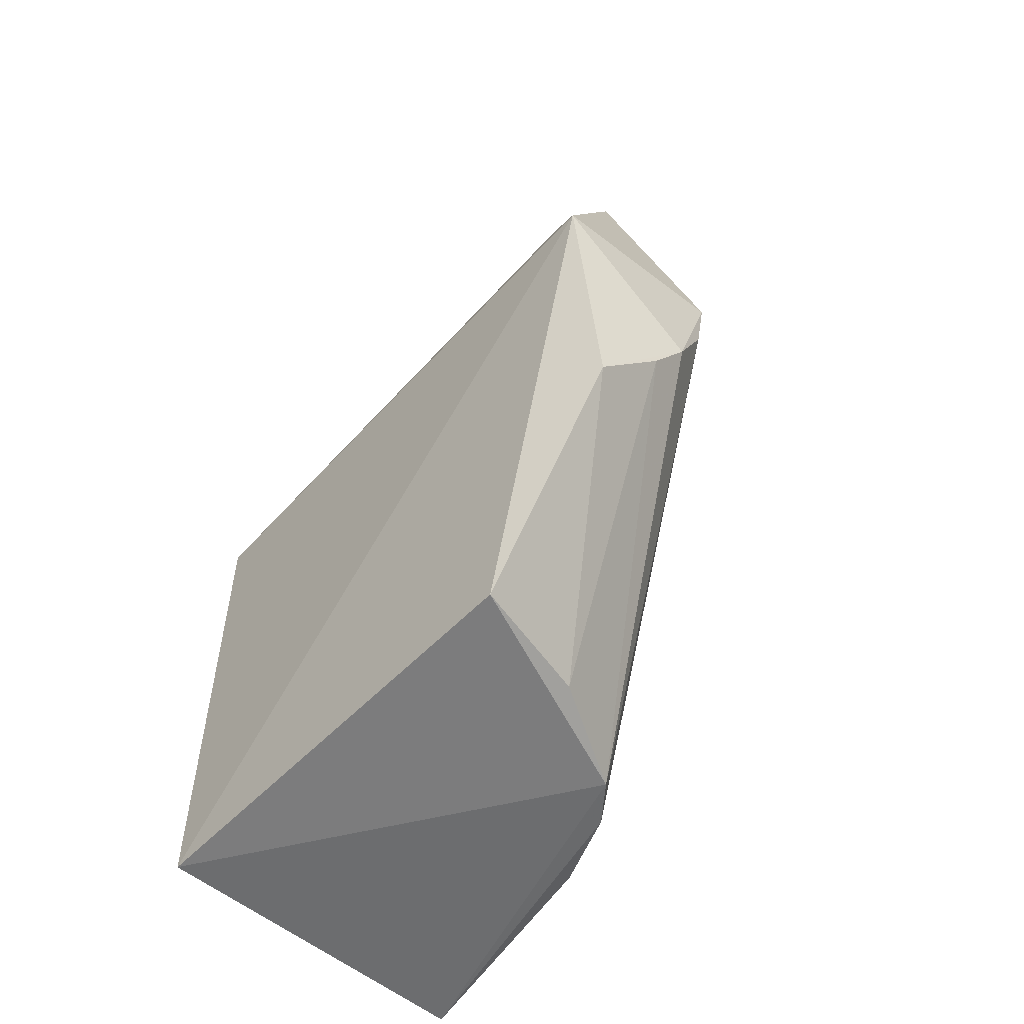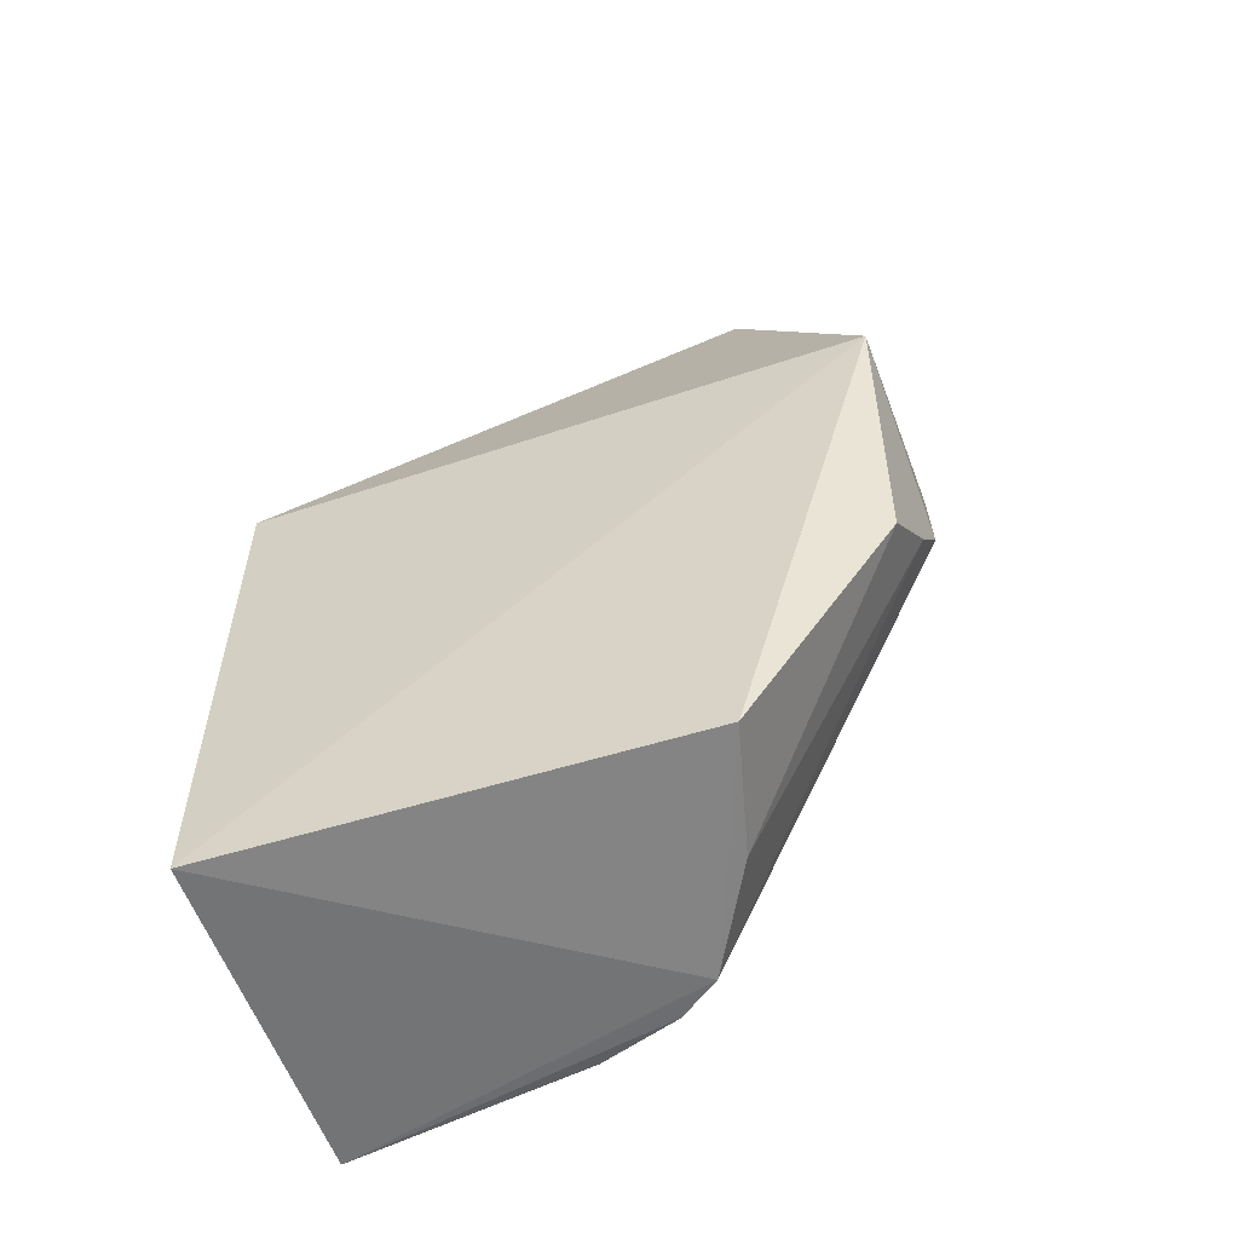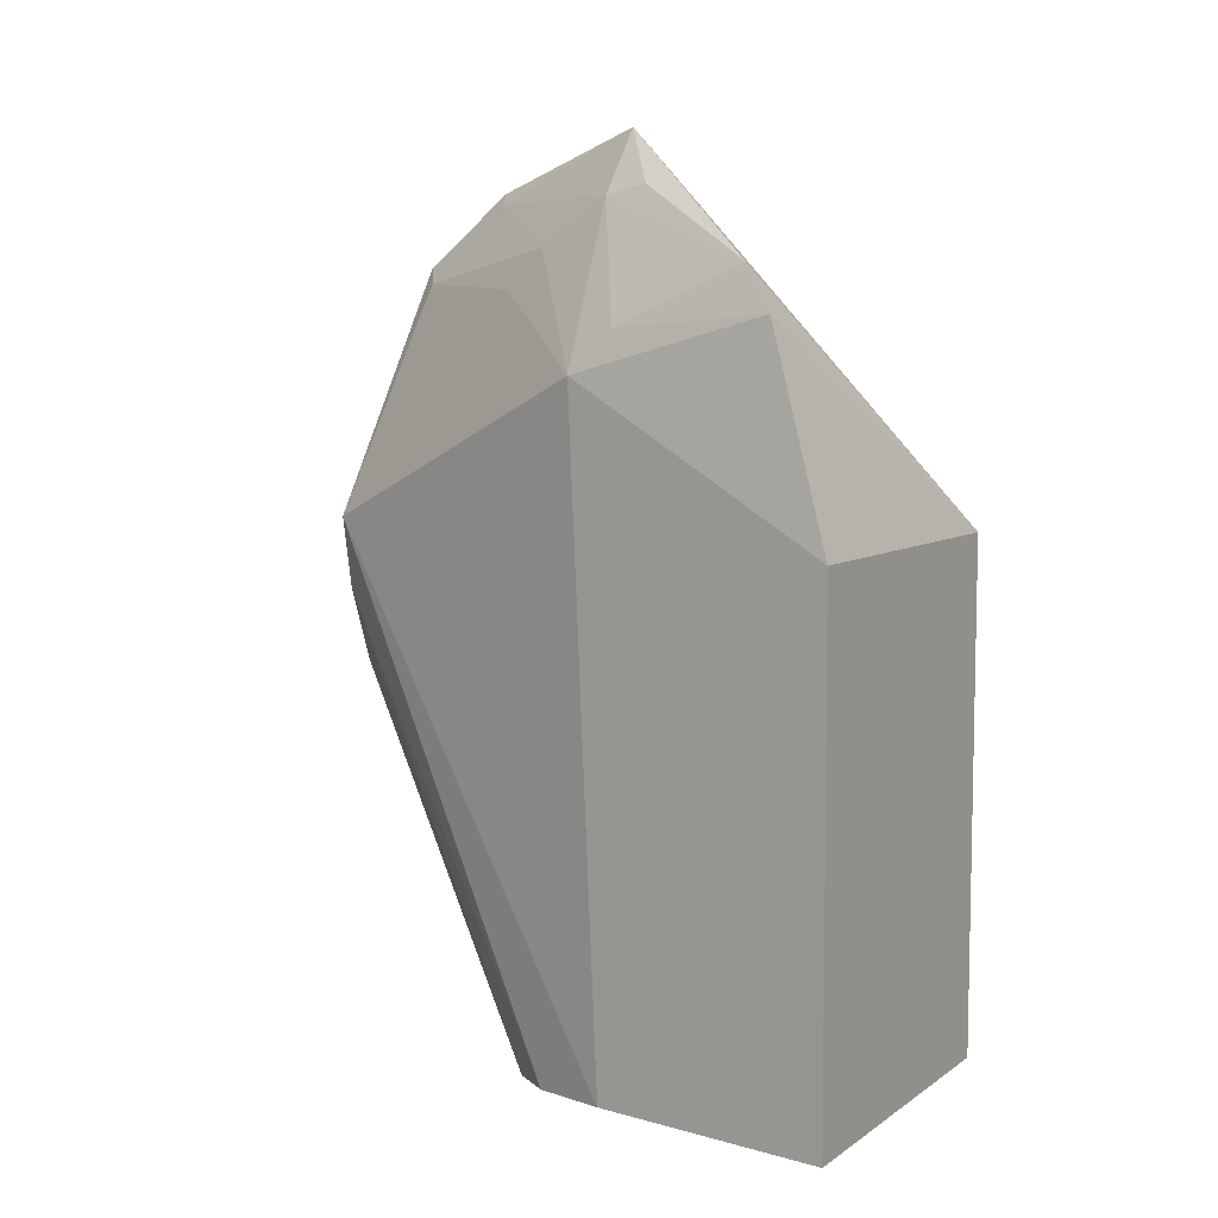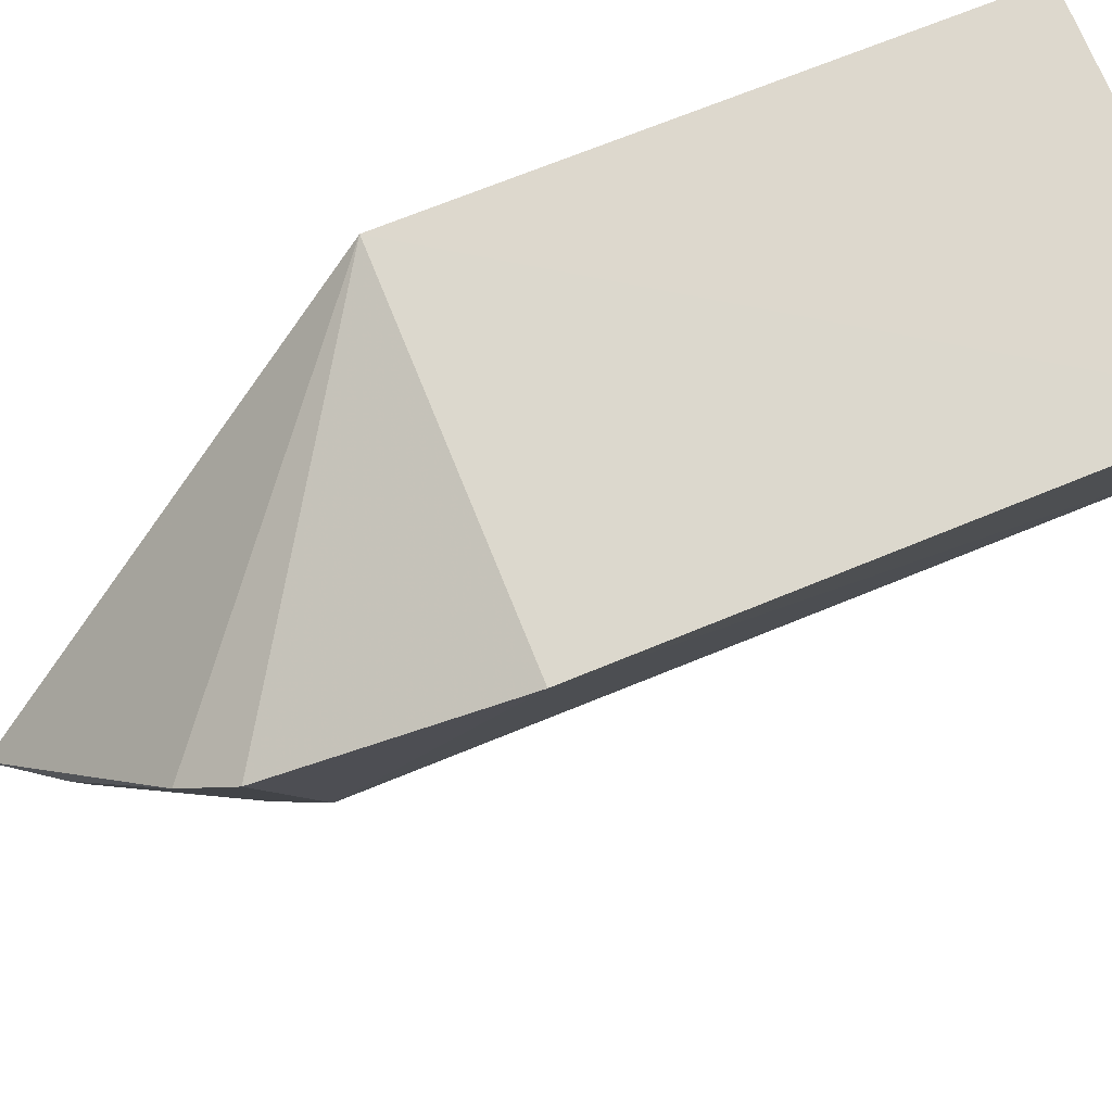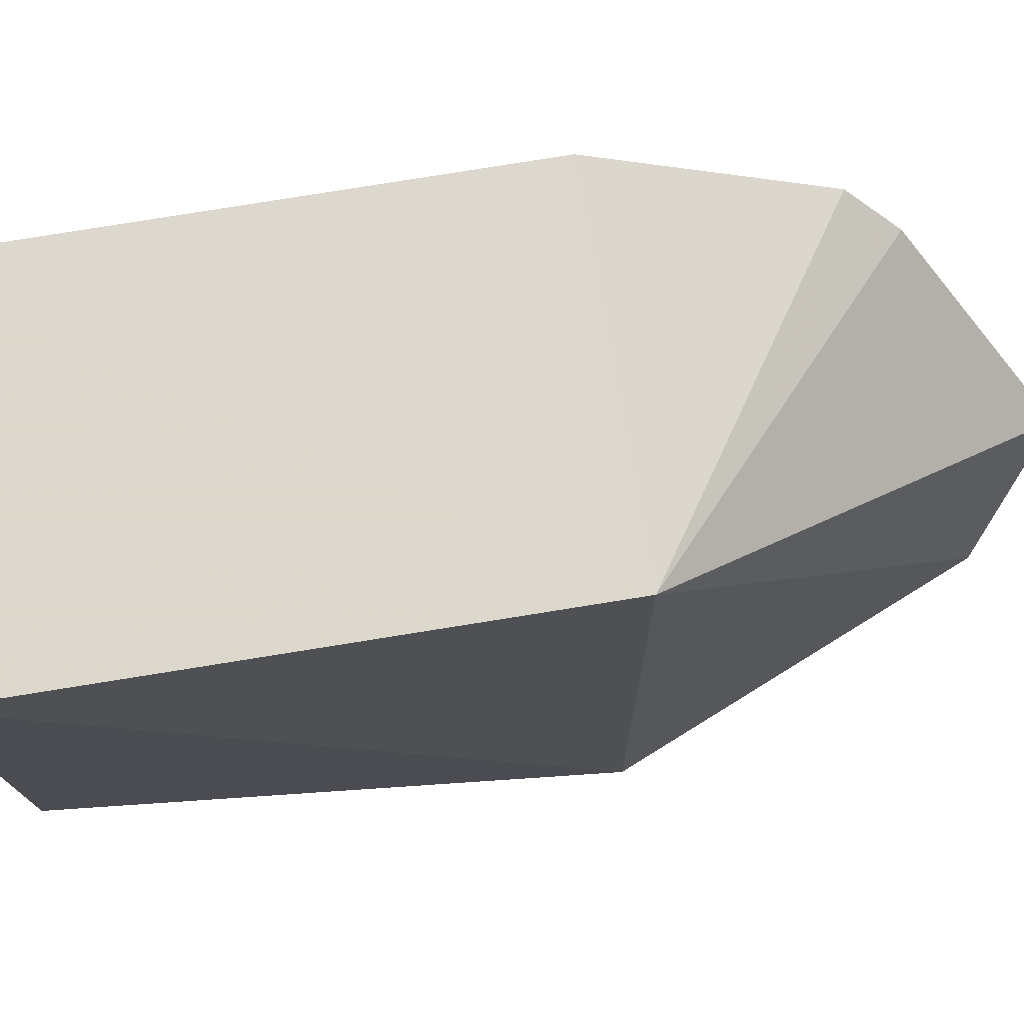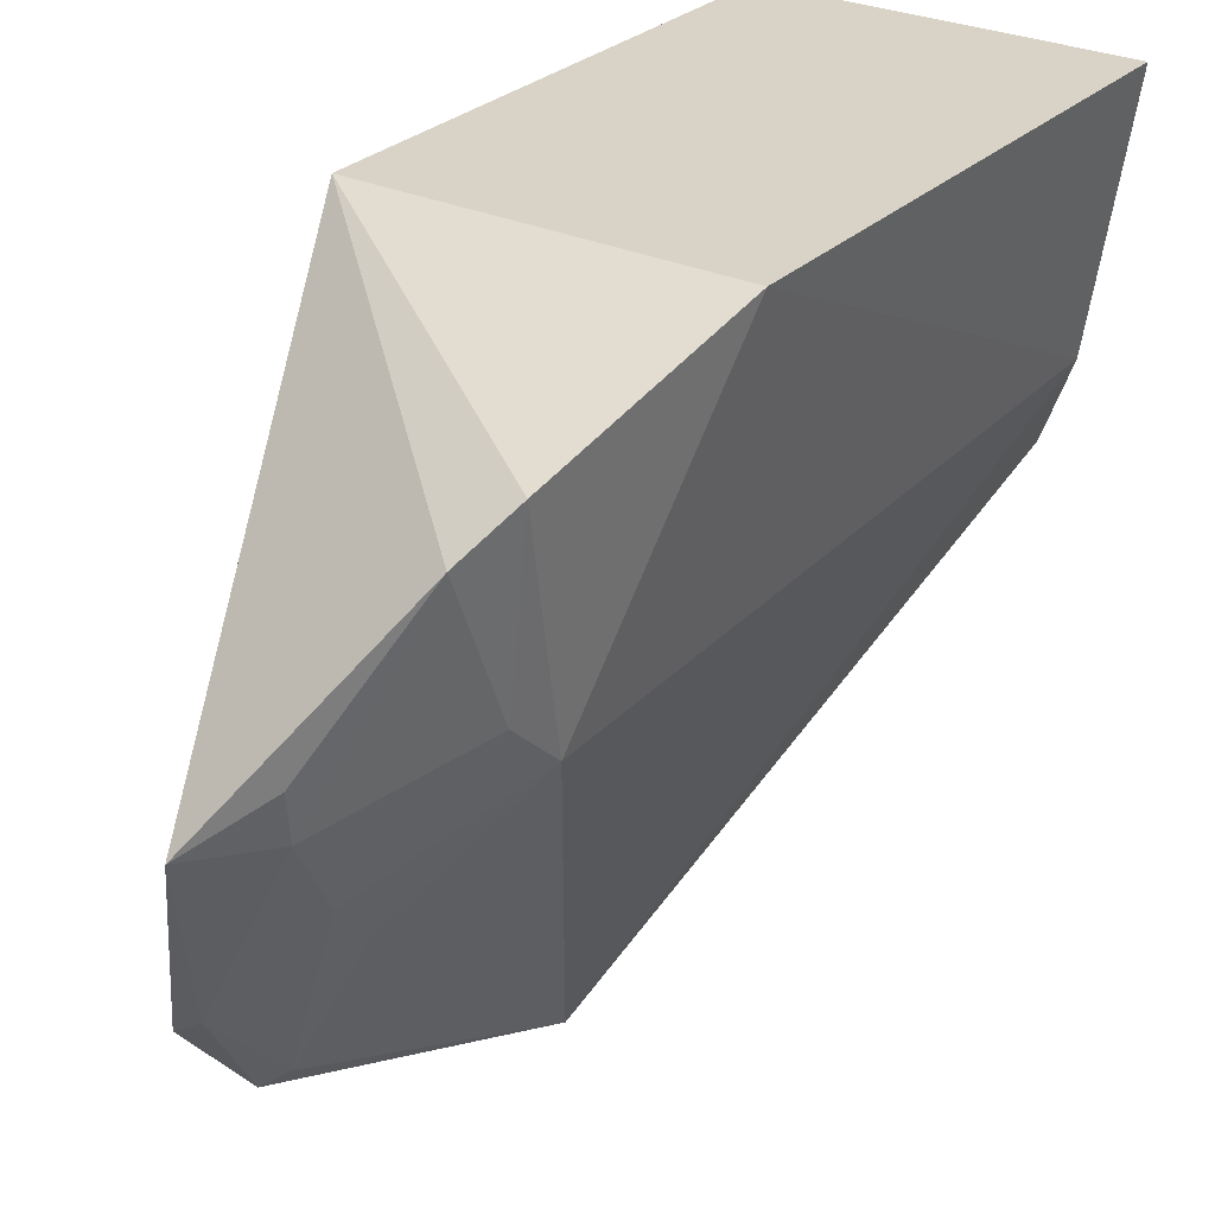
<metadata>
{"format":"obj","ext":"obj","renderer":"f3d","projection":"perspective","resolution":1024,"background":"white","views":[{"elev":-55.1,"azim":139.0,"up":"+Y"},{"elev":-56.7,"azim":109.2,"up":"+Y"},{"elev":7.3,"azim":-60.0,"up":"+Y"},{"elev":72.4,"azim":-111.9,"up":"+Z"},{"elev":72.6,"azim":80.7,"up":"+Z"},{"elev":28.2,"azim":-144.9,"up":"+Z"}]}
</metadata>
<code>
v -0.03934 -0.006323 0.1495
v -0.03934 -0.05063 0.1495
v -0.03934 -0.006323 0.09782
v -0.0555 -0.006059 0.0974
v -0.06871 -0.006302 0.1495
v -0.04081 -0.04986 0.1106
v -0.05385 0.02613 0.1253
v -0.0685 -0.05066 0.1496
v -0.04259 -0.02908 0.09852
v -0.04888 0.02147 0.1102
v -0.0661 0.01136 0.1436
v -0.05976 -0.05152 0.1181
v -0.06512 -0.05081 0.1286
v -0.05105 -0.01924 0.09683
v -0.0492 0.0153 0.1028
v -0.06392 0.01518 0.1405
v -0.06463 0.006668 0.1256
v -0.05145 -0.05002 0.1133
v -0.0624 -0.05135 0.1216
v -0.05437 -0.01245 0.09743
v -0.05017 0.02047 0.1107
v -0.06391 0.0103 0.1291
v -0.05064 0.01391 0.1037
v -0.04816 -0.02326 0.09745
v -0.05757 0.02059 0.125
v -0.05668 0.01332 0.1152
v -0.05799 0.02142 0.1288
v -0.0568 0.01667 0.1186
f 1 2 3
f 6 3 2
f 8 2 1
f 8 1 5
f 9 3 6
f 10 7 1
f 10 1 3
f 11 5 1
f 12 6 2
f 12 2 8
f 13 8 5
f 14 4 3
f 14 3 9
f 15 10 3
f 15 3 4
f 16 11 1
f 16 1 7
f 17 5 11
f 17 13 5
f 17 4 13
f 18 9 6
f 18 6 12
f 19 12 8
f 19 8 13
f 19 13 4
f 20 14 12
f 20 4 14
f 20 19 4
f 20 12 19
f 21 7 10
f 21 10 15
f 22 17 11
f 22 11 16
f 23 15 4
f 23 21 15
f 24 14 9
f 24 9 18
f 24 18 12
f 24 12 14
f 25 22 16
f 25 17 22
f 25 7 21
f 26 23 4
f 26 4 17
f 27 25 16
f 27 16 7
f 27 7 25
f 28 25 21
f 28 21 23
f 28 23 26
f 28 26 17
f 28 17 25

</code>
